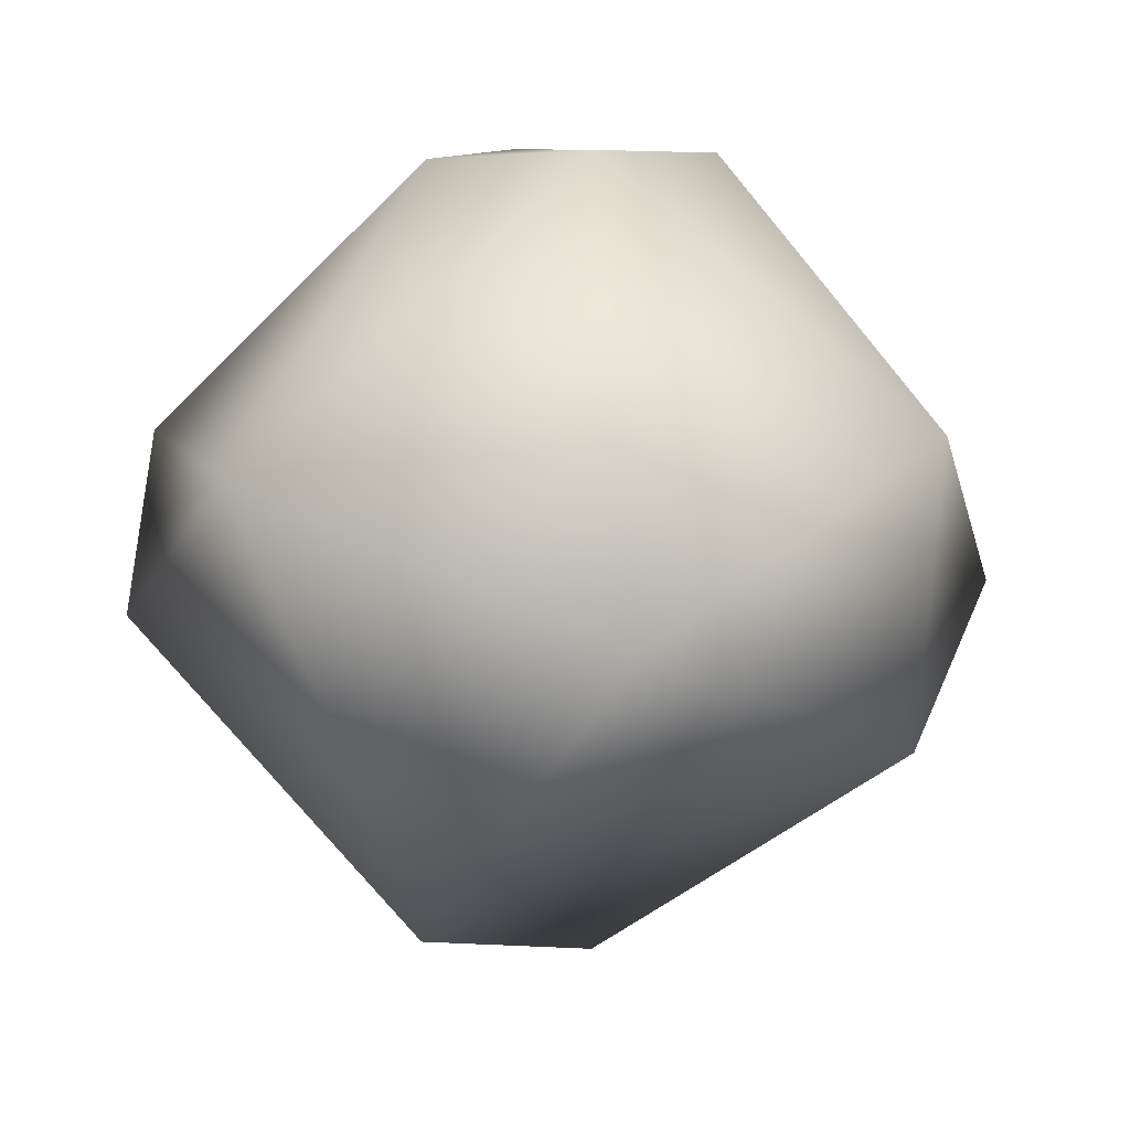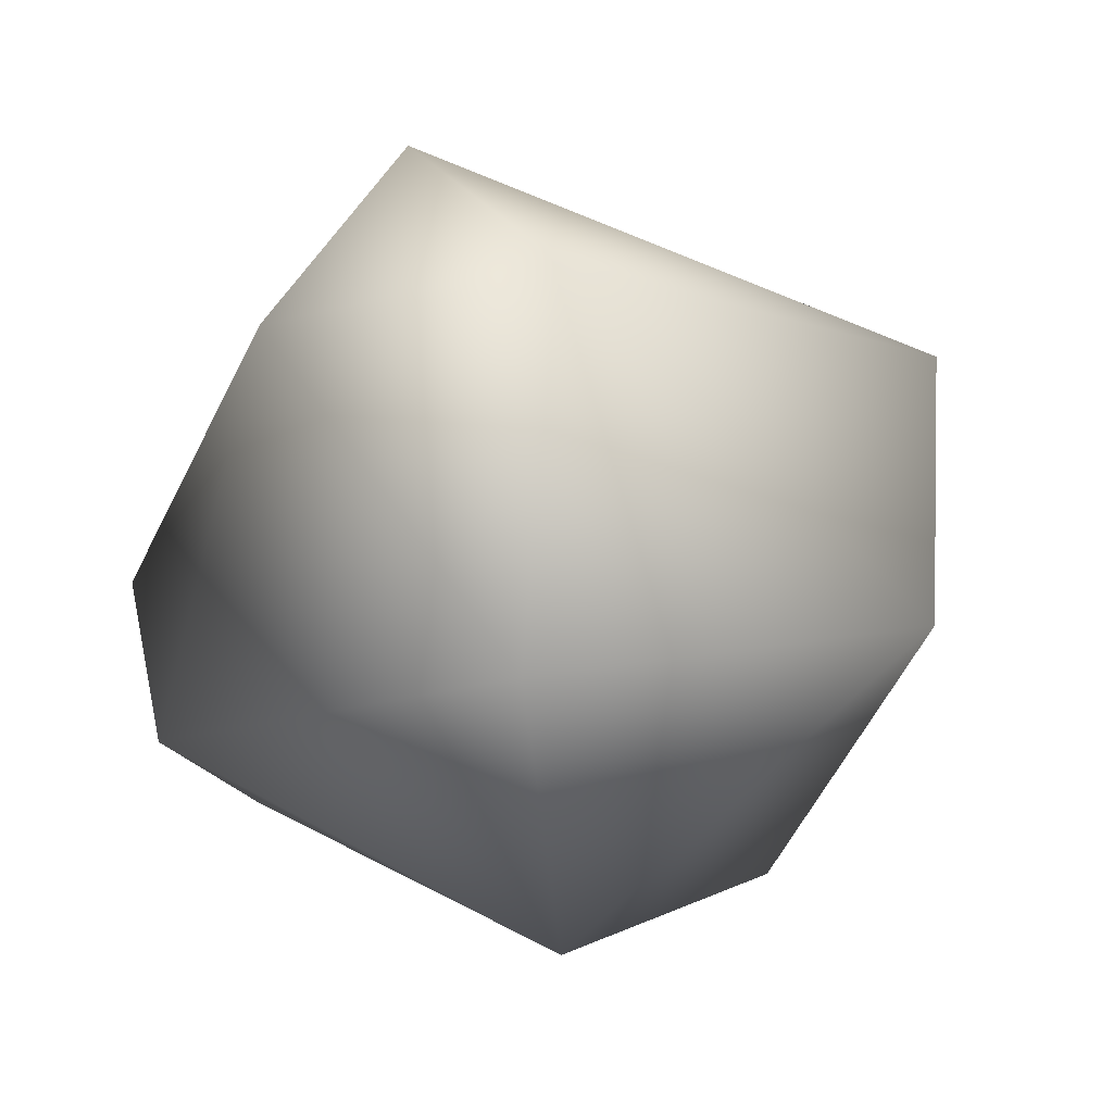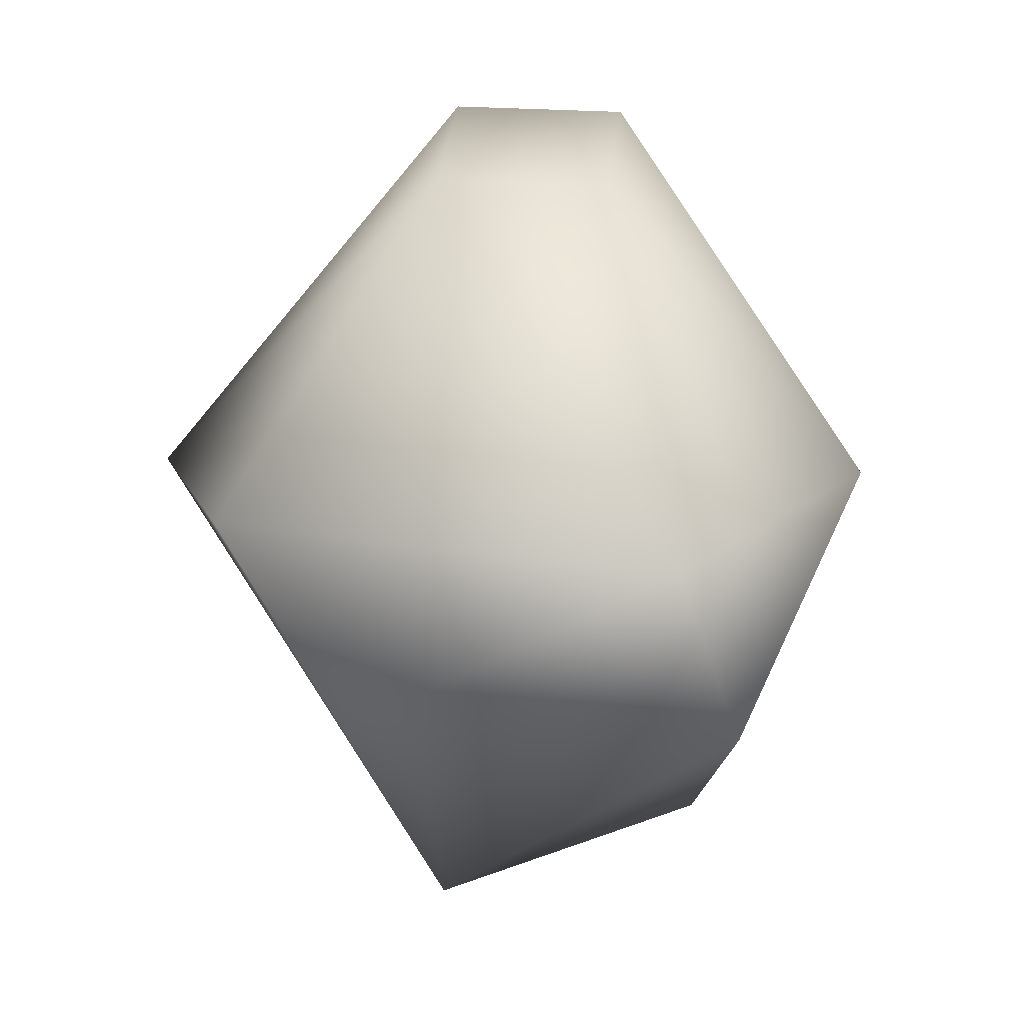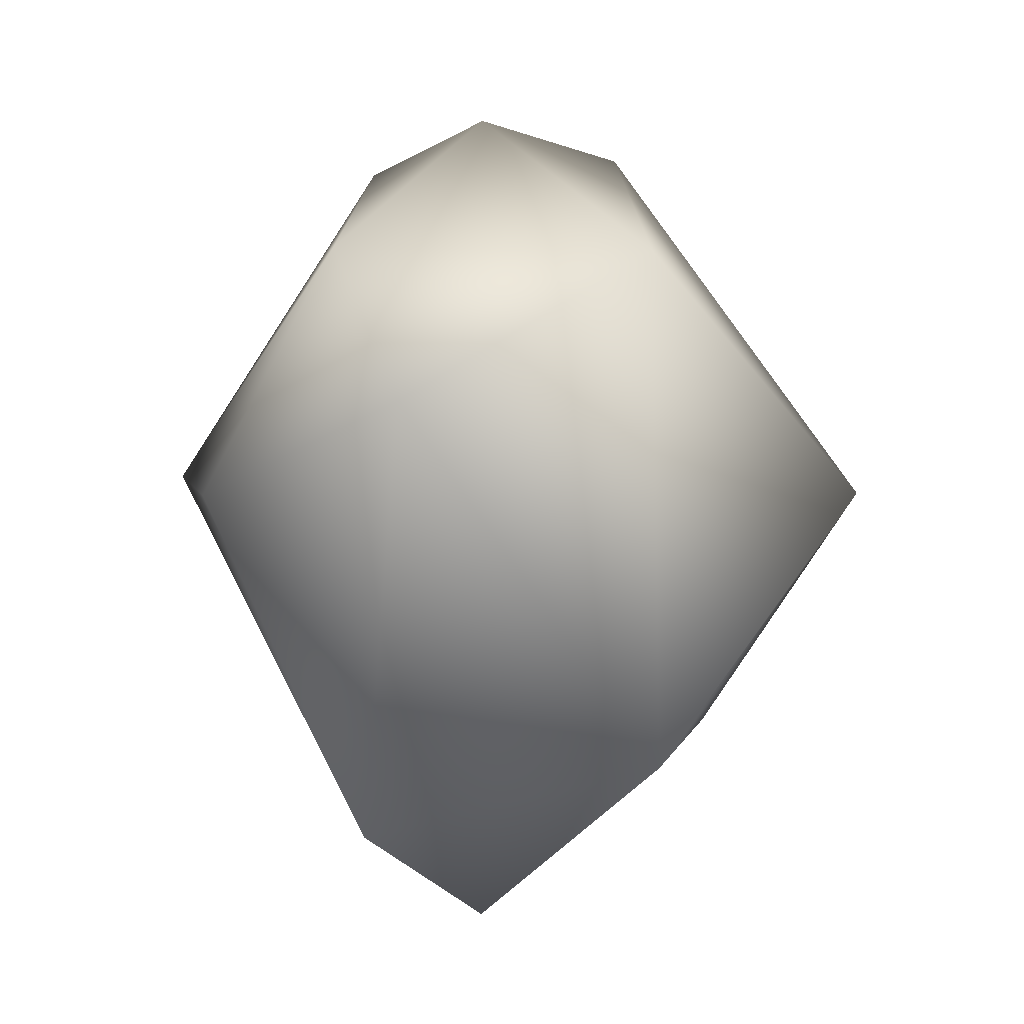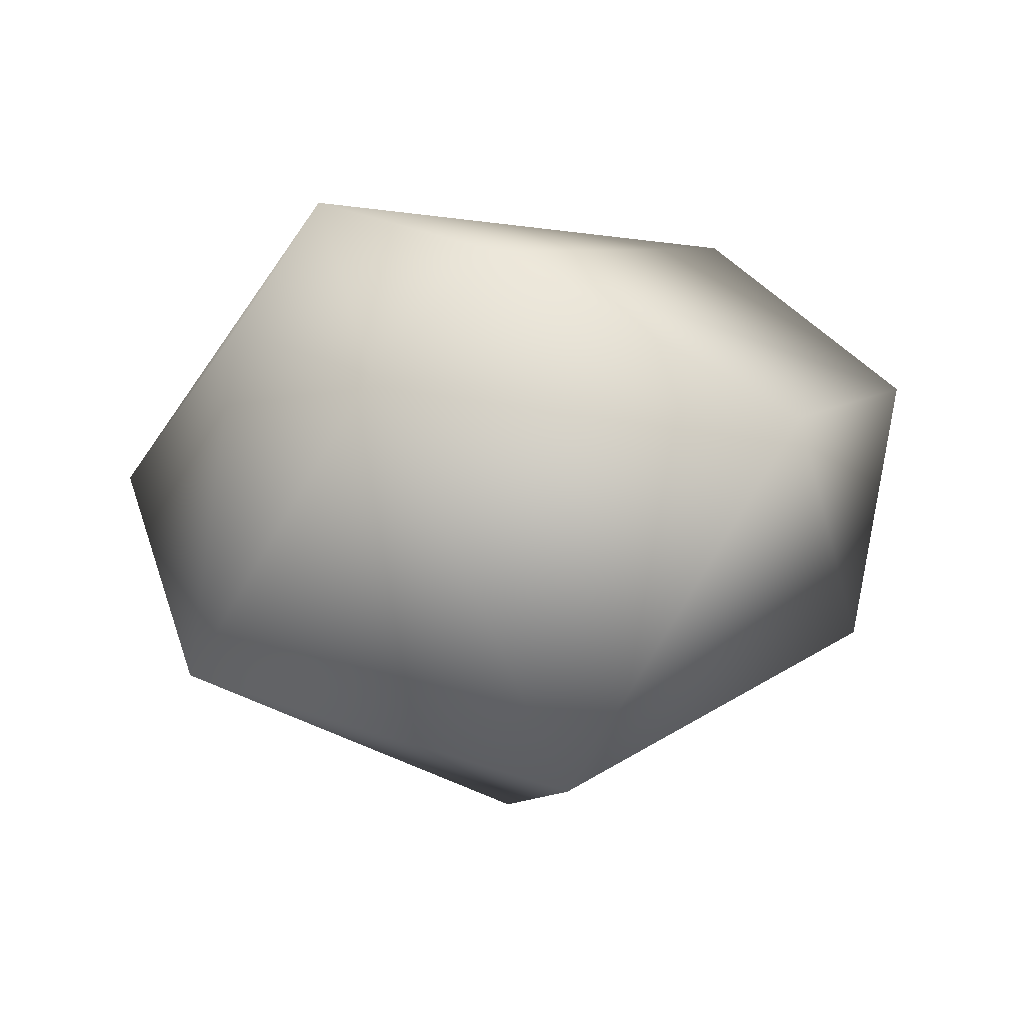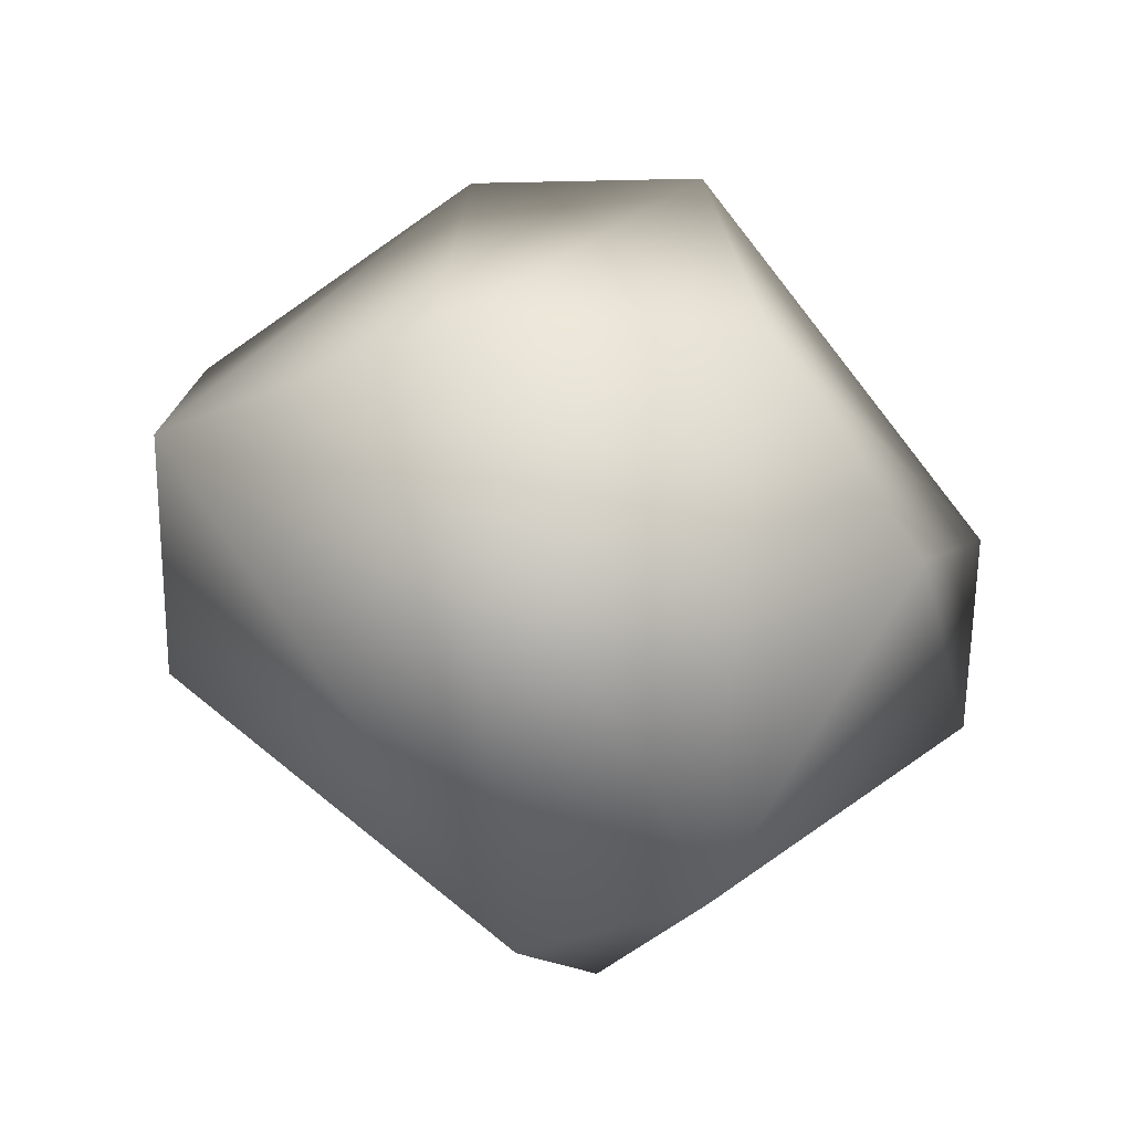
<metadata>
{"format":"obj","ext":"obj","renderer":"f3d","projection":"perspective","resolution":1024,"background":"white","views":[{"elev":-76.5,"azim":-5.5,"up":"+Y"},{"elev":-64.5,"azim":108.3,"up":"+Y"},{"elev":19.5,"azim":-120.6,"up":"+Z"},{"elev":-26.3,"azim":-77.0,"up":"+Z"},{"elev":-34.8,"azim":16.3,"up":"+Y"},{"elev":-27.8,"azim":156.6,"up":"+Z"}]}
</metadata>
<code>
o グリッド
v 10.4 600 -30.46
v 6.287 600 -28.37
v 2.171 600 -26.27
v -1.946 600 -24.17
v -6.062 600 -22.07
v -10.18 600 -19.98
v -14.29 600 -17.88
v -18.41 600 -15.78
v -22.53 600 -13.68
v -26.64 600 -11.59
v -30.76 600 -9.489
v 12.44 600 -26.47
v 8.323 600 -24.37
v 4.207 600 -22.27
v 0.09012 600 -20.18
v -4.026 600 -18.08
v -8.143 600 -15.98
v -12.26 600 -13.88
v -16.38 600 -11.79
v -20.49 600 -9.689
v -24.61 600 -7.591
v -28.73 600 -5.494
v 14.48 600 -22.47
v 10.36 600 -20.38
v 6.242 600 -18.28
v 2.126 600.2 -16.18
v -1.991 600.6 -14.08
v -6.107 600.7 -11.99
v -10.22 600.6 -9.888
v -14.34 600.2 -7.791
v -18.46 600 -5.694
v -22.57 600 -3.596
v -26.69 600 -1.499
v 16.51 600 -18.48
v 12.39 600 -16.38
v 8.278 600.2 -14.28
v 4.162 600.9 -12.19
v 0.04506 601.3 -10.09
v -4.071 601.4 -7.991
v -8.188 601.3 -5.893
v -12.3 600.9 -3.796
v -16.42 600.2 -1.698
v -20.54 600 0.3992
v -24.65 600 2.497
v 18.55 600 -14.48
v 14.43 600 -12.39
v 10.31 600.6 -10.29
v 6.197 601.3 -8.19
v 2.081 601.6 -6.093
v -2.036 601.6 -3.995
v -6.152 601.6 -1.898
v -10.27 601.3 0.1996
v -14.39 600.6 2.297
v -18.5 600 4.394
v -22.62 600 6.492
v 20.58 600 -10.49
v 16.47 600 -8.39
v 12.35 600.7 -6.292
v 8.233 601.4 -4.195
v 4.116 601.6 -2.097
v 0 601.1 0
v -4.116 601.6 2.097
v -8.233 601.4 4.195
v -12.35 600.7 6.292
v -16.47 600 8.39
v -20.58 600 10.49
v 22.62 600 -6.492
v 18.5 600 -4.394
v 14.39 600.6 -2.297
v 10.27 601.3 -0.1996
v 6.152 601.6 1.898
v 2.036 601.6 3.995
v -2.081 601.6 6.093
v -6.197 601.3 8.19
v -10.31 600.6 10.29
v -14.43 600 12.39
v -18.55 600 14.48
v 24.65 600 -2.497
v 20.54 600 -0.3992
v 16.42 600.2 1.698
v 12.3 600.9 3.796
v 8.188 601.3 5.893
v 4.071 601.4 7.991
v -0.04506 601.3 10.09
v -4.162 600.9 12.19
v -8.278 600.2 14.28
v -12.39 600 16.38
v -16.51 600 18.48
v 26.69 600 1.499
v 22.57 600 3.596
v 18.46 600 5.694
v 14.34 600.2 7.791
v 10.22 600.6 9.888
v 6.107 600.7 11.99
v 1.991 600.6 14.08
v -2.126 600.2 16.18
v -6.242 600 18.28
v -10.36 600 20.38
v -14.48 600 22.47
v 28.73 600 5.494
v 24.61 600 7.591
v 20.49 600 9.689
v 16.38 600 11.79
v 12.26 600 13.88
v 8.143 600 15.98
v 4.026 600 18.08
v -0.09012 600 20.18
v -4.207 600 22.27
v -8.323 600 24.37
v -12.44 600 26.47
v 30.76 600 9.489
v 26.64 600 11.59
v 22.53 600 13.68
v 18.41 600 15.78
v 14.29 600 17.88
v 10.18 600 19.98
v 6.062 600 22.07
v 1.946 600 24.17
v -2.171 600 26.27
v -6.287 600 28.37
v -10.4 600 30.46
f 1 2 13 12
f 2 3 14 13
f 3 4 15 14
f 4 5 16 15
f 5 6 17 16
f 6 7 18 17
f 7 8 19 18
f 8 9 20 19
f 9 10 21 20
f 10 11 22 21
f 12 13 24 23
f 13 14 25 24
f 14 15 26 25
f 15 16 27 26
f 16 17 28 27
f 17 18 29 28
f 18 19 30 29
f 19 20 31 30
f 20 21 32 31
f 21 22 33 32
f 23 24 35 34
f 24 25 36 35
f 25 26 37 36
f 26 27 38 37
f 27 28 39 38
f 28 29 40 39
f 29 30 41 40
f 30 31 42 41
f 31 32 43 42
f 32 33 44 43
f 34 35 46 45
f 35 36 47 46
f 36 37 48 47
f 37 38 49 48
f 38 39 50 49
f 39 40 51 50
f 40 41 52 51
f 41 42 53 52
f 42 43 54 53
f 43 44 55 54
f 45 46 57 56
f 46 47 58 57
f 47 48 59 58
f 48 49 60 59
f 49 50 61 60
f 50 51 62 61
f 51 52 63 62
f 52 53 64 63
f 53 54 65 64
f 54 55 66 65
f 56 57 68 67
f 57 58 69 68
f 58 59 70 69
f 59 60 71 70
f 60 61 72 71
f 61 62 73 72
f 62 63 74 73
f 63 64 75 74
f 64 65 76 75
f 65 66 77 76
f 67 68 79 78
f 68 69 80 79
f 69 70 81 80
f 70 71 82 81
f 71 72 83 82
f 72 73 84 83
f 73 74 85 84
f 74 75 86 85
f 75 76 87 86
f 76 77 88 87
f 78 79 90 89
f 79 80 91 90
f 80 81 92 91
f 81 82 93 92
f 82 83 94 93
f 83 84 95 94
f 84 85 96 95
f 85 86 97 96
f 86 87 98 97
f 87 88 99 98
f 89 90 101 100
f 90 91 102 101
f 91 92 103 102
f 92 93 104 103
f 93 94 105 104
f 94 95 106 105
f 95 96 107 106
f 96 97 108 107
f 97 98 109 108
f 98 99 110 109
f 100 101 112 111
f 101 102 113 112
f 102 103 114 113
f 103 104 115 114
f 104 105 116 115
f 105 106 117 116
f 106 107 118 117
f 107 108 119 118
f 108 109 120 119
f 109 110 121 120
o Liquid_Domain
v 16.86 515.7 0.4174
v -72.09 550.4 21.16
v -22 560.5 -82.34
v -0.7641 571.5 95.4
v 83.89 582.8 39.18
v 83.01 565.9 -29.51
v 27.31 600.5 94.98
v -97.79 601.3 -24.47
v -37.17 598.2 87.57
v -96.18 617.2 16.79
v 102.9 616.2 -0.3649
v 18.46 611 -100.1
v -15.81 630.3 -91.02
v -18.22 631.8 88.73
v 60.48 666.9 6.463
v -53.89 660.2 -18.57
v -6.059 684 13.05
f 125 123 122
f 122 123 124
f 122 126 125
f 127 126 122
f 124 127 122
f 128 125 126
f 123 125 130
f 129 124 123
f 133 127 124
f 123 130 131
f 126 127 132
f 123 131 129
f 132 127 133
f 134 124 129
f 124 134 133
f 125 135 130
f 125 128 135
f 126 132 128
f 130 135 131
f 136 135 128
f 128 132 136
f 129 137 134
f 132 133 136
f 135 136 138
f 135 138 131
f 137 131 138
f 129 131 137
f 134 136 133
f 138 134 137
f 136 134 138

</code>
